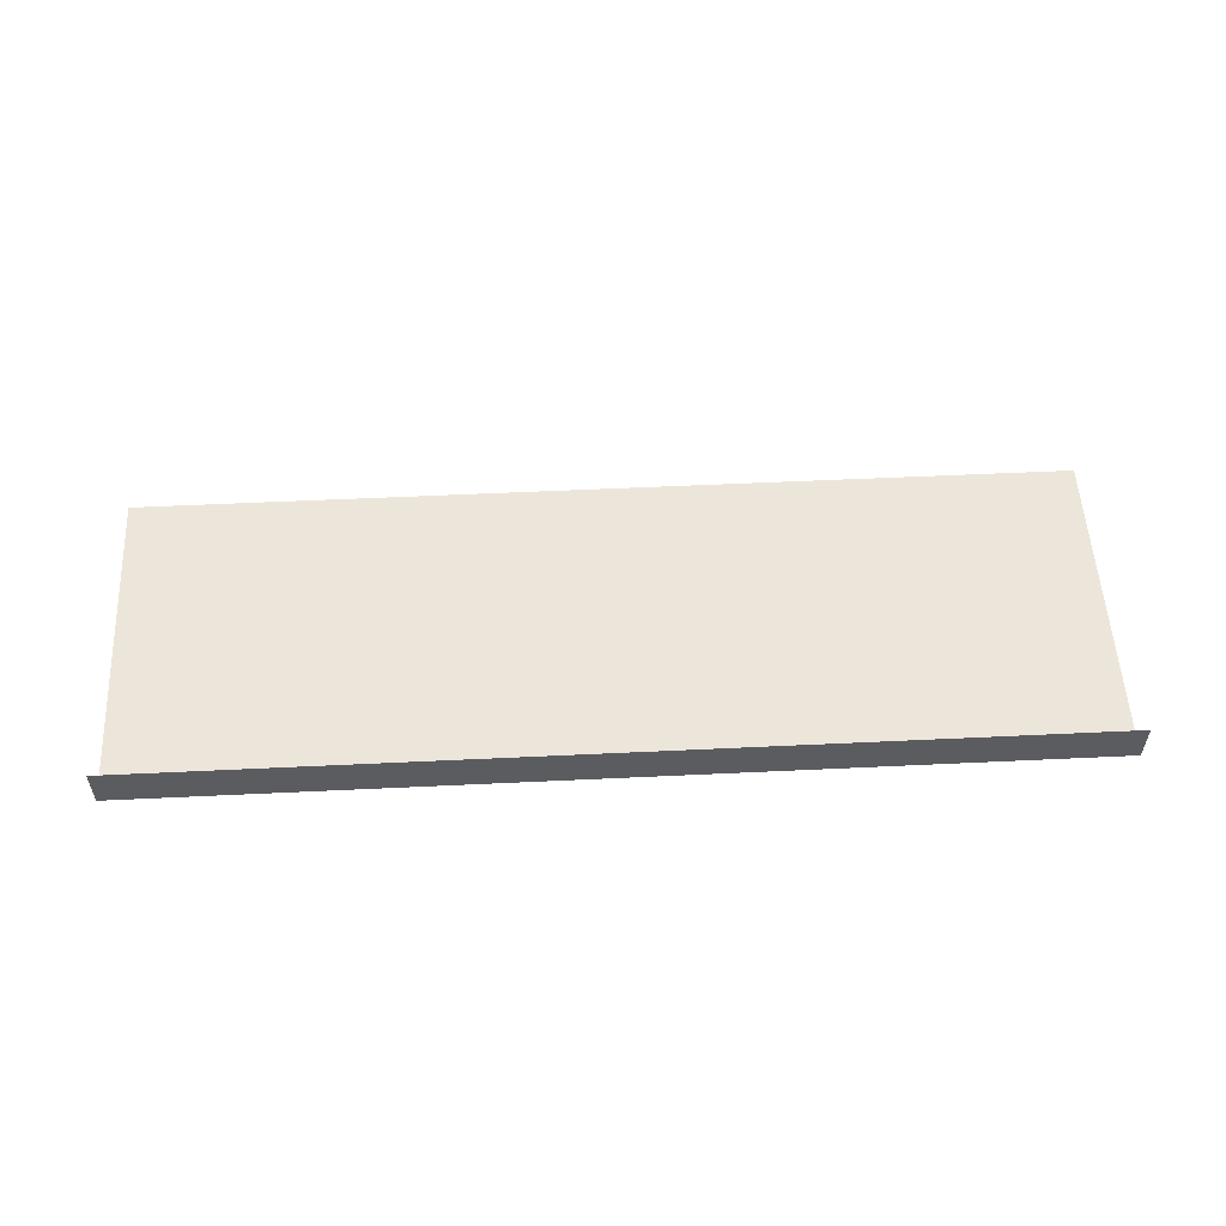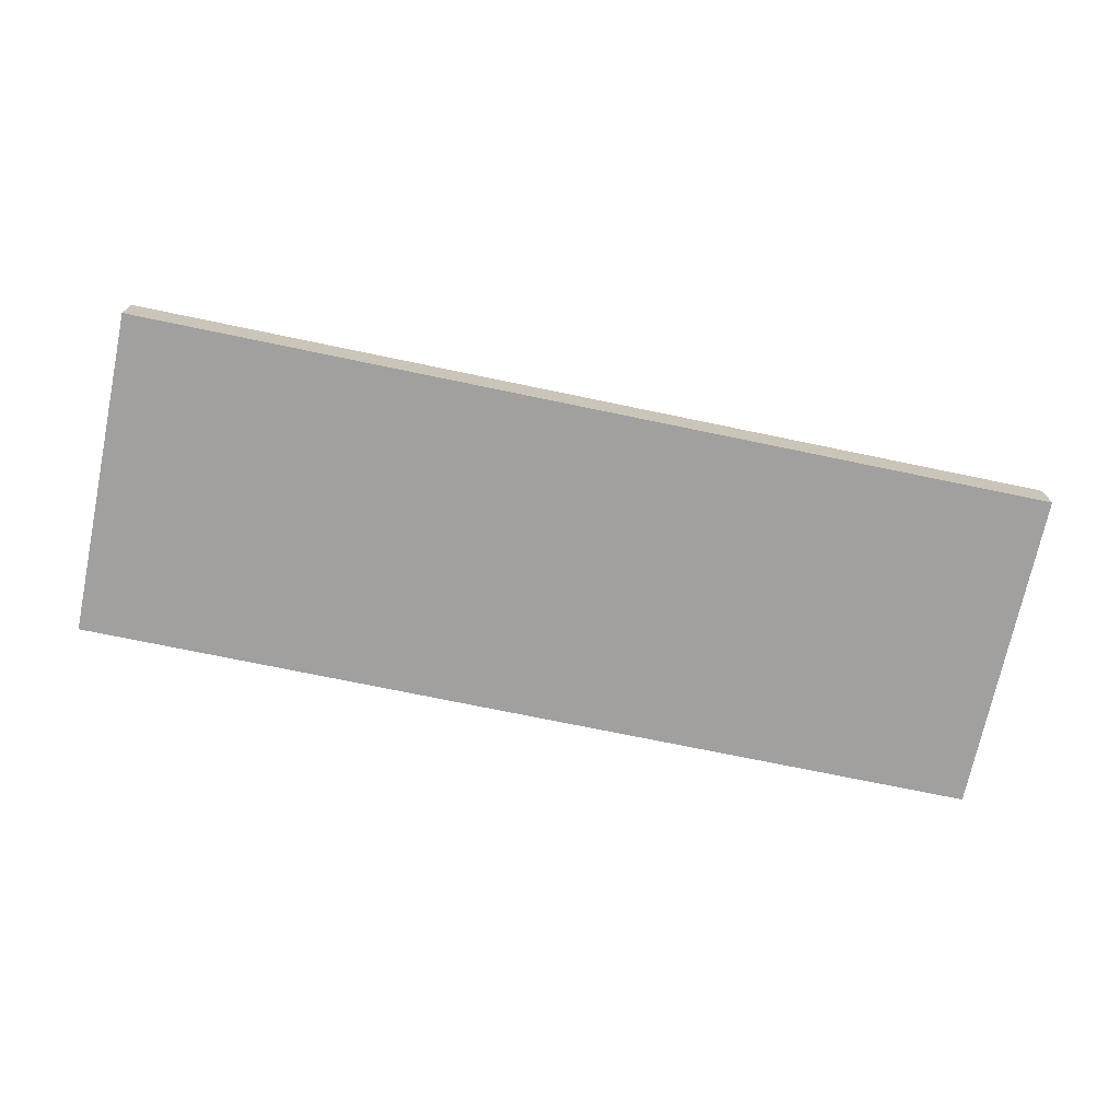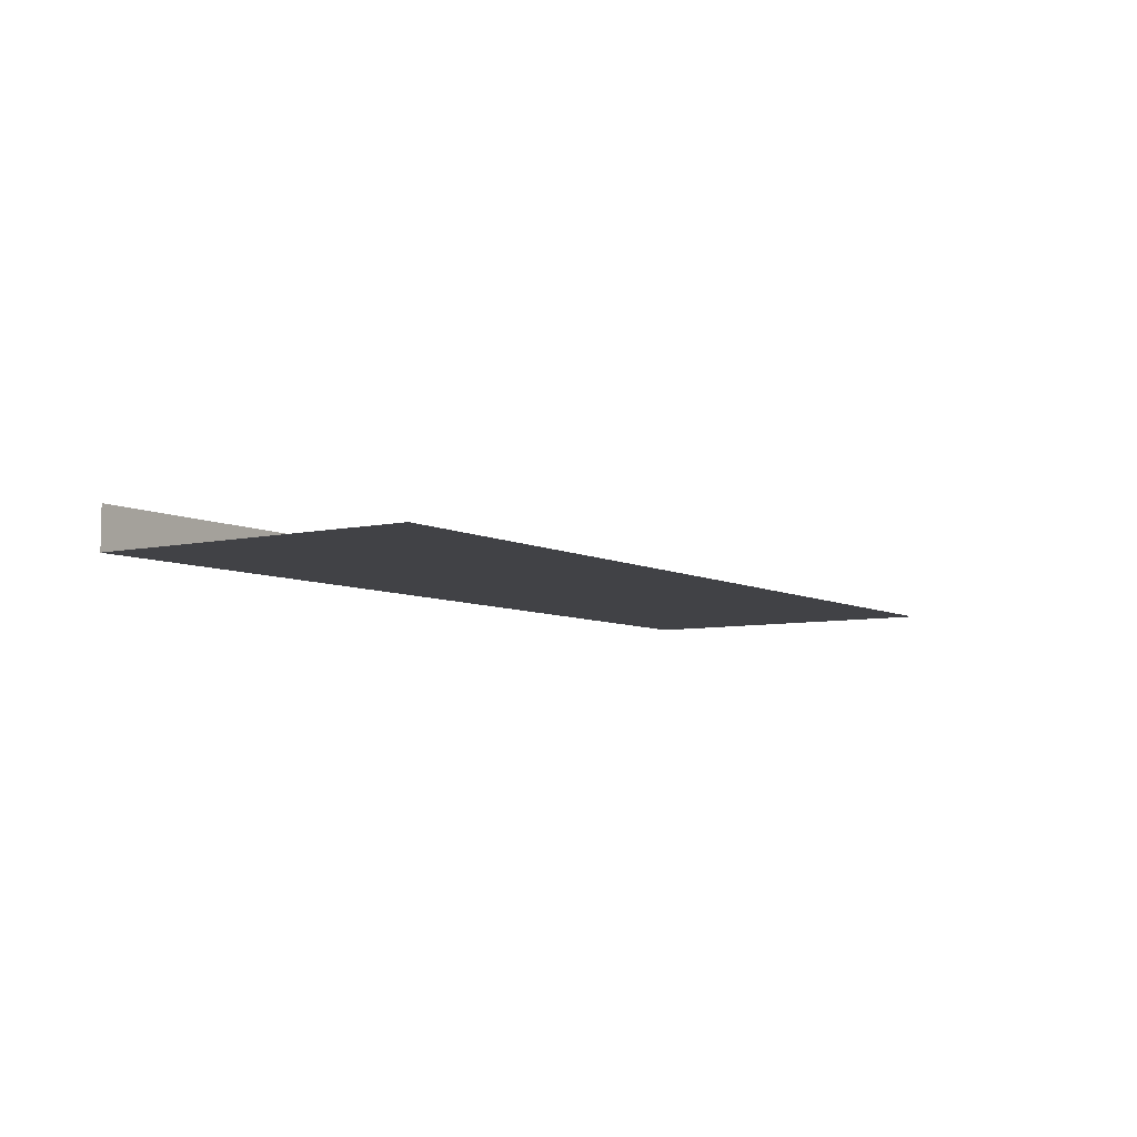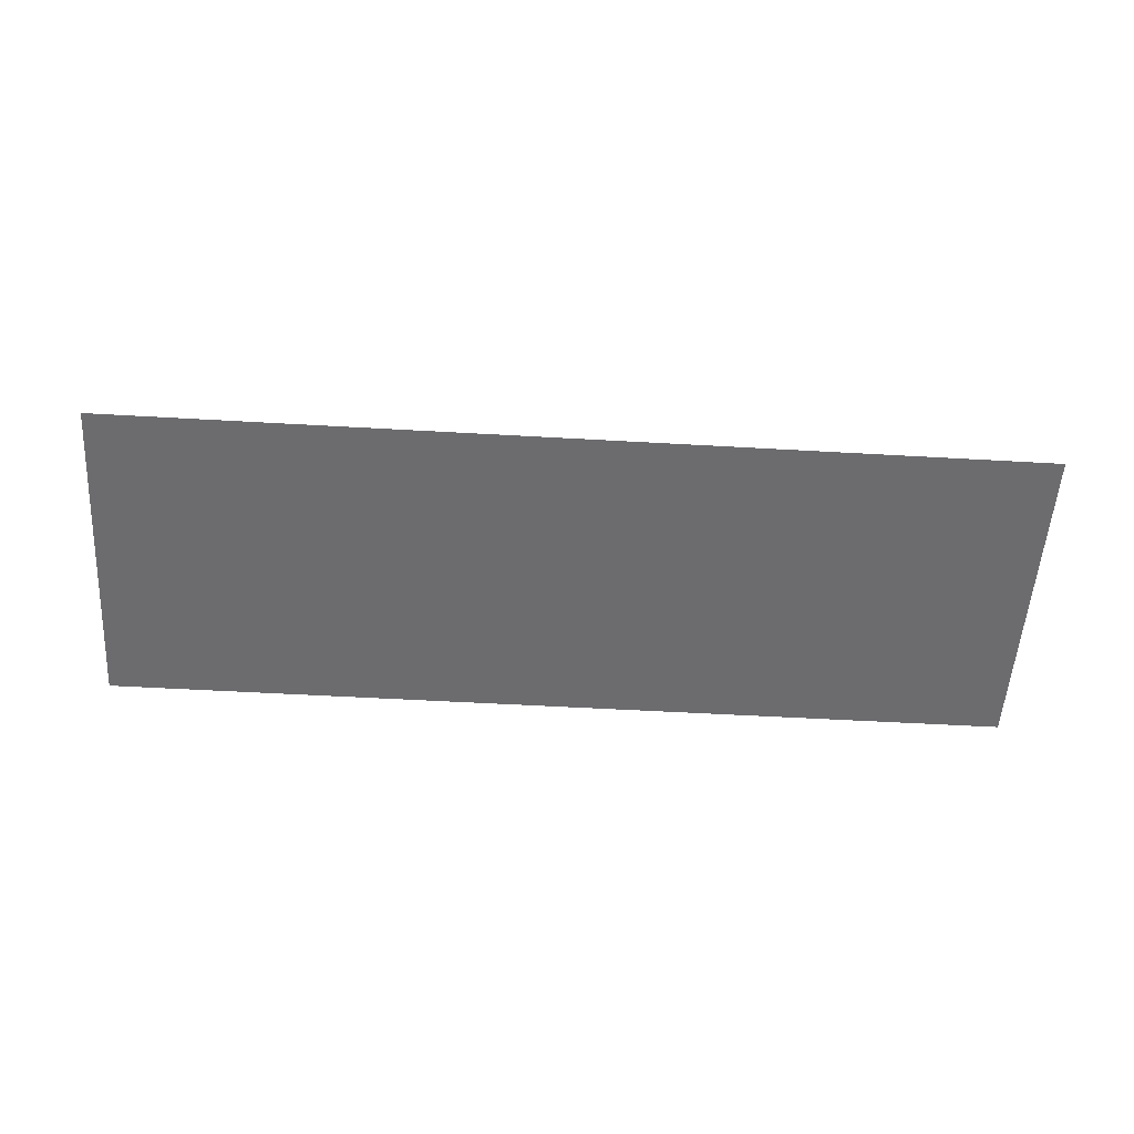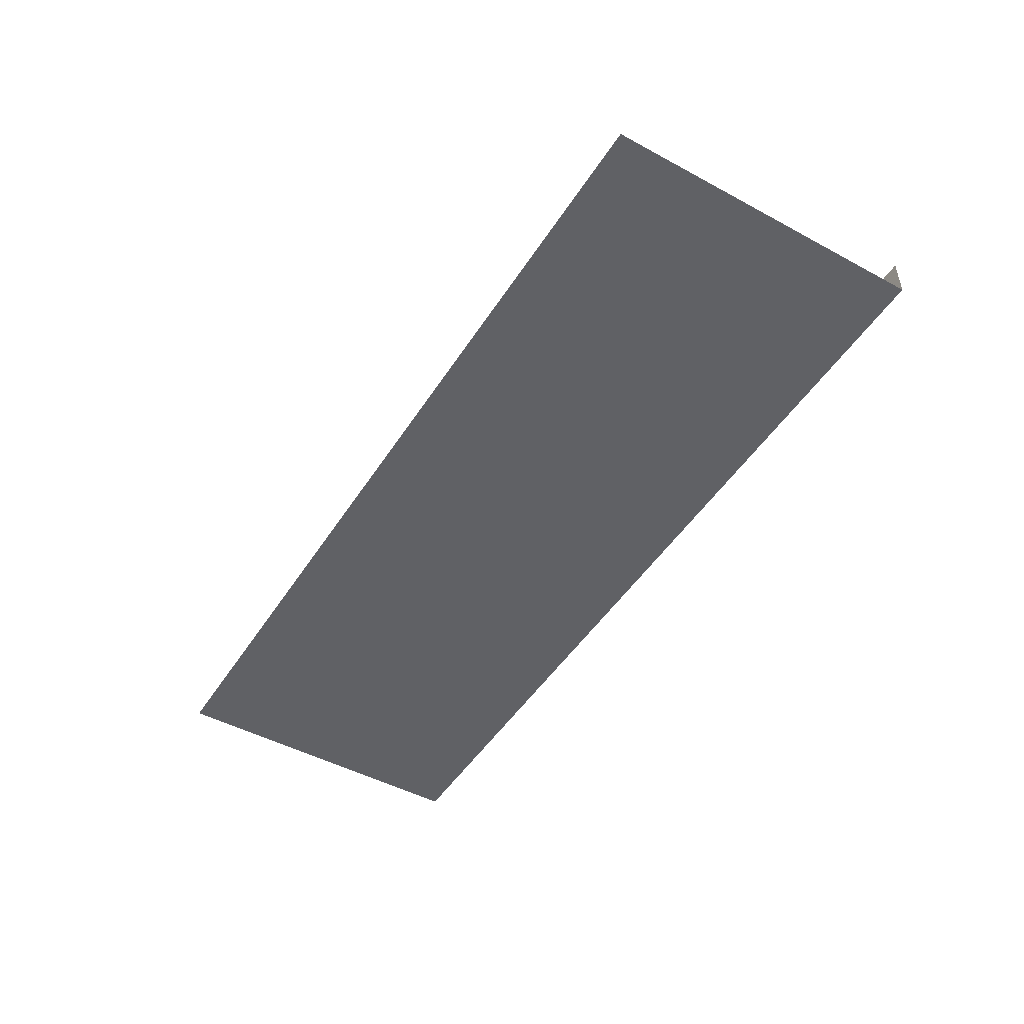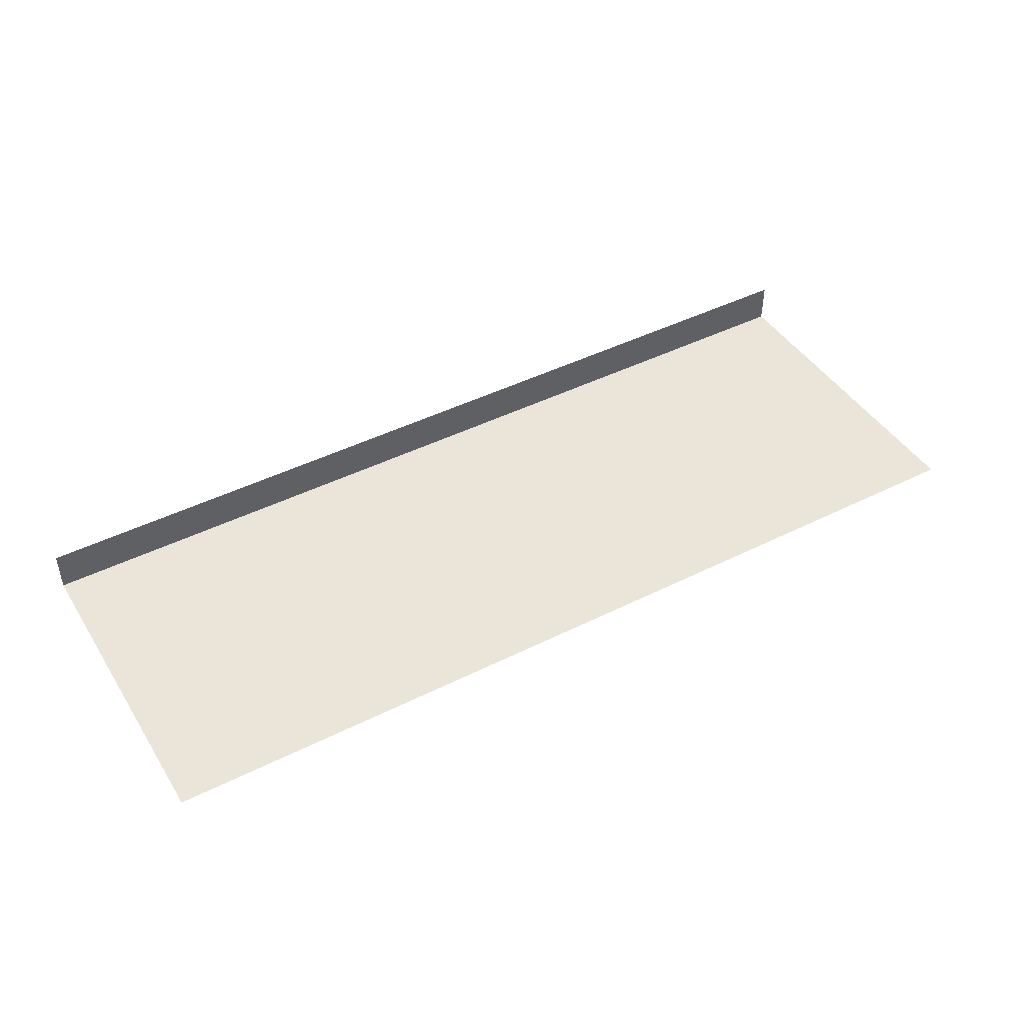
<metadata>
{"format":"obj","ext":"obj","renderer":"f3d","projection":"perspective","resolution":1024,"background":"white","views":[{"elev":54.3,"azim":177.1,"up":"+Z"},{"elev":-71.8,"azim":168.2,"up":"+Z"},{"elev":-6.7,"azim":-56.3,"up":"+Z"},{"elev":-53.8,"azim":-3.5,"up":"+Z"},{"elev":-48.0,"azim":58.8,"up":"+Z"},{"elev":44.5,"azim":-30.3,"up":"+Z"}]}
</metadata>
<code>
o R1_3_1/R1_3/mesh12/mesh12-geometry#mesh12-geometry
v -0.3775 -0.5657 -0.4312
v 0.4226 -0.5657 -0.4676
v -0.3775 -0.5657 -0.4676
v 0.4226 -0.5657 -0.4312
v 0.4226 -0.8506 -0.4676
v -0.3775 -0.8506 -0.4676
f 1 2 3
f 2 1 4
f 5 3 2
f 3 5 6
f 3 2 1
f 4 1 2
f 2 3 5
f 6 5 3

</code>
